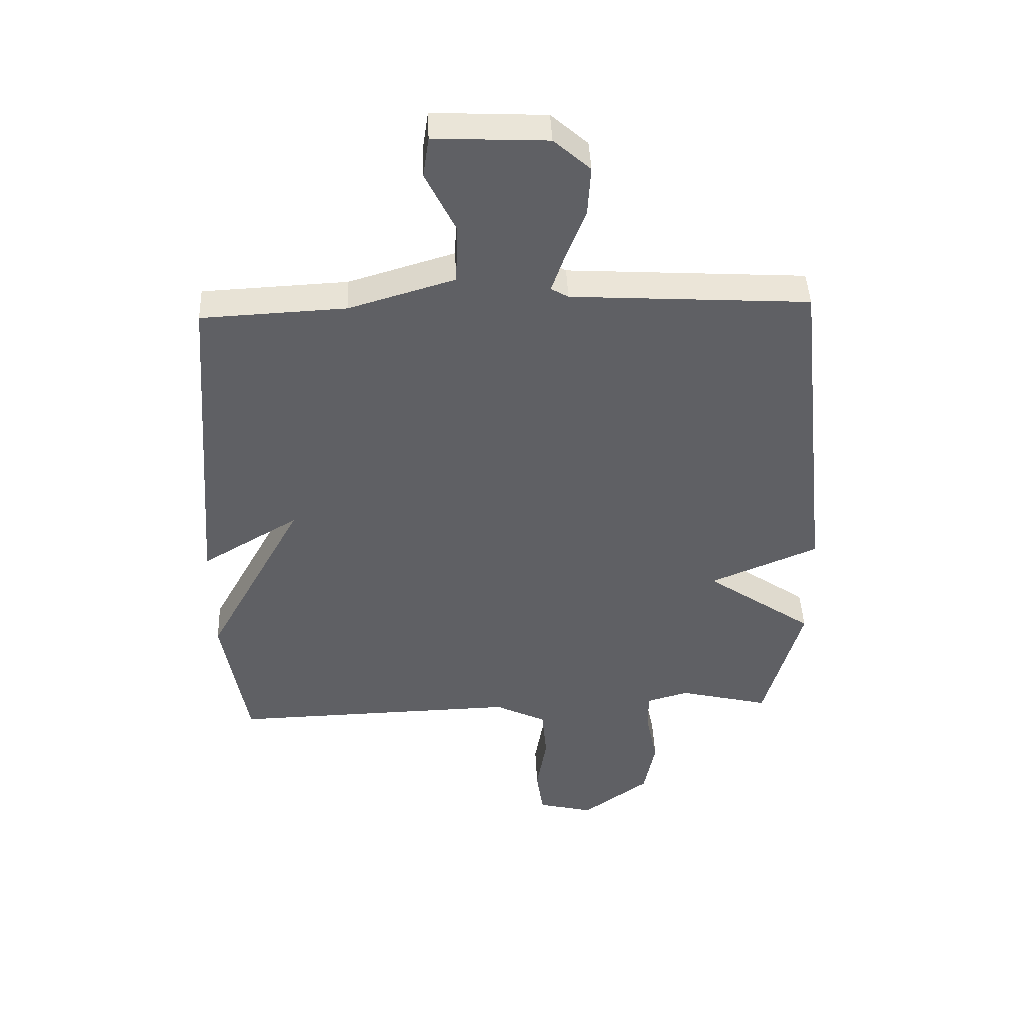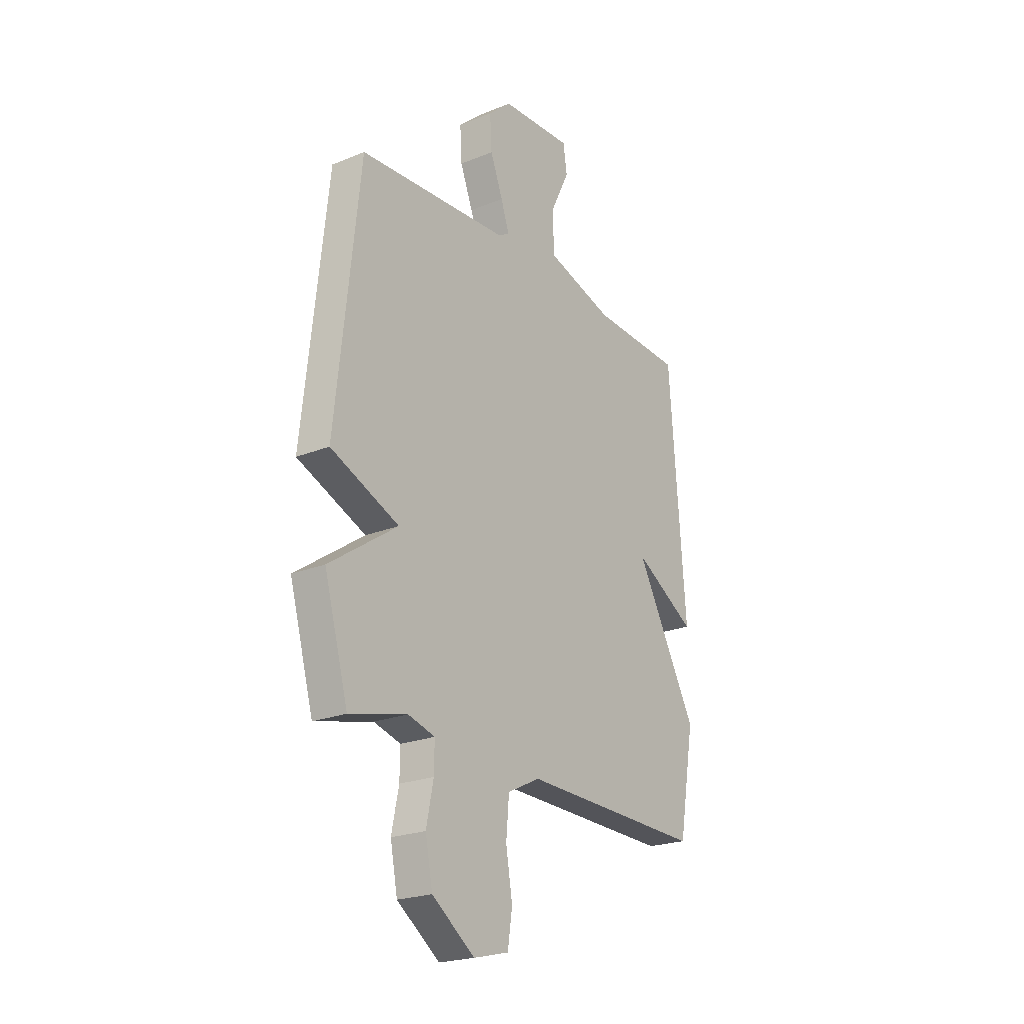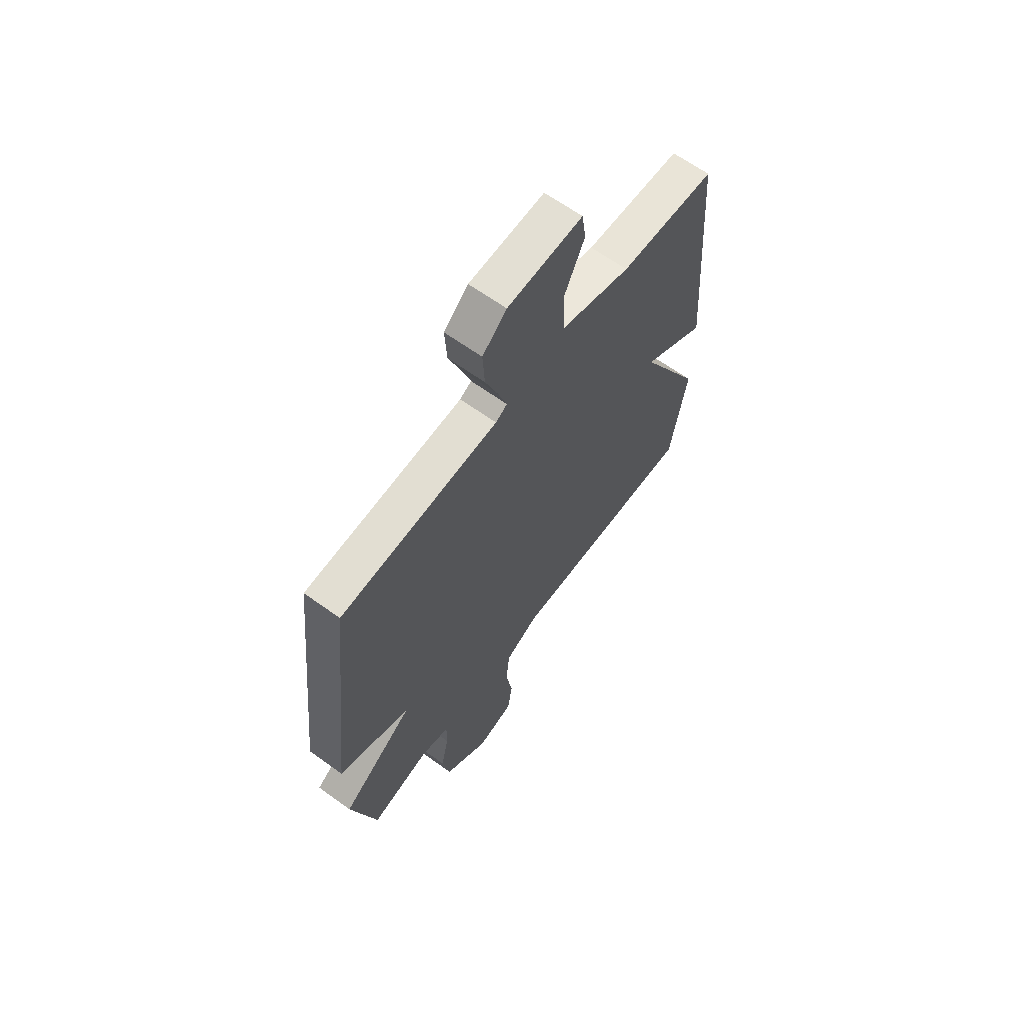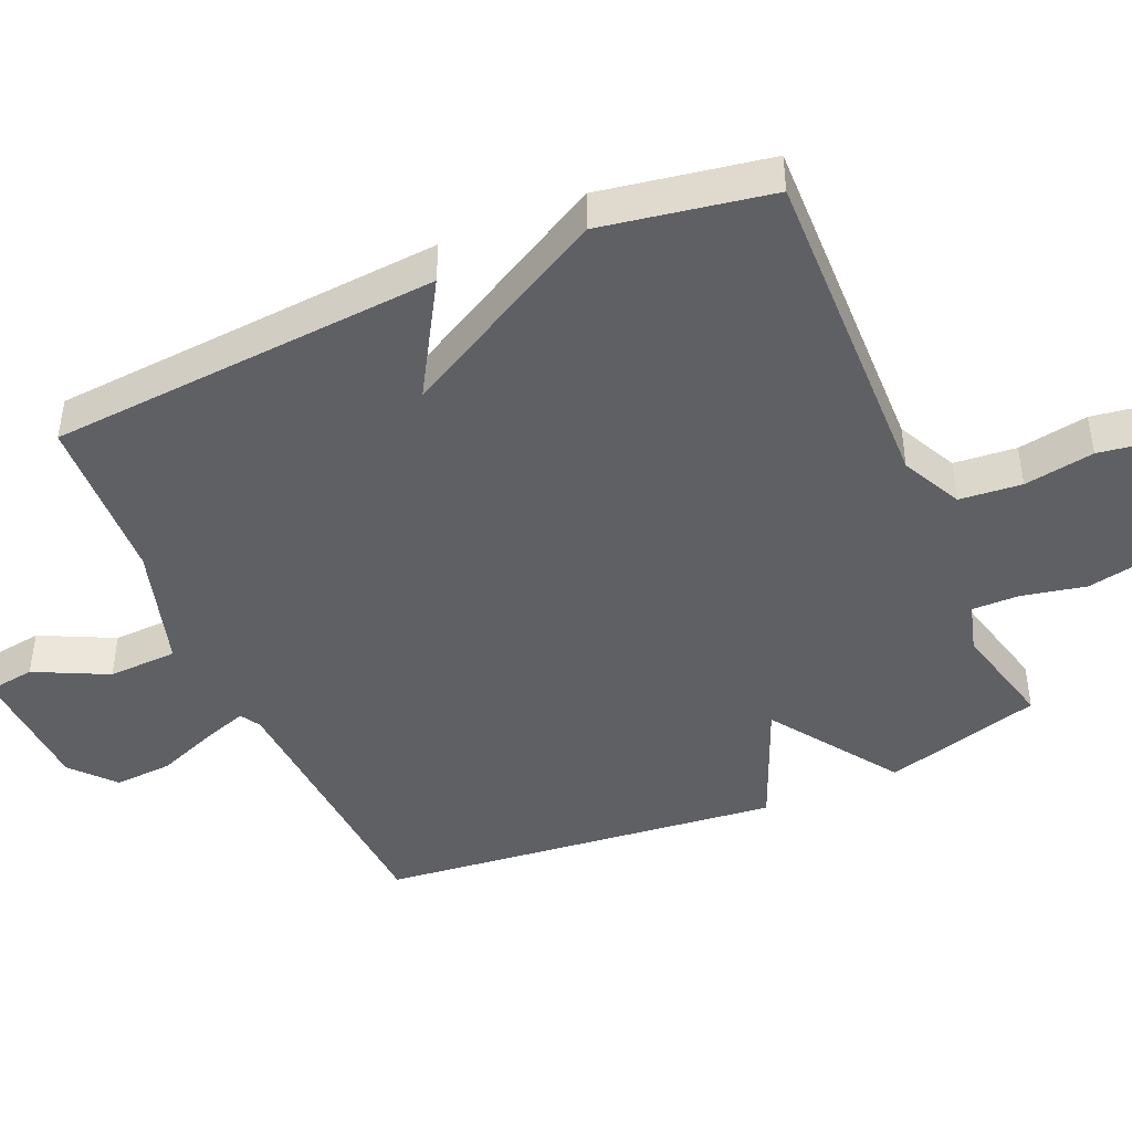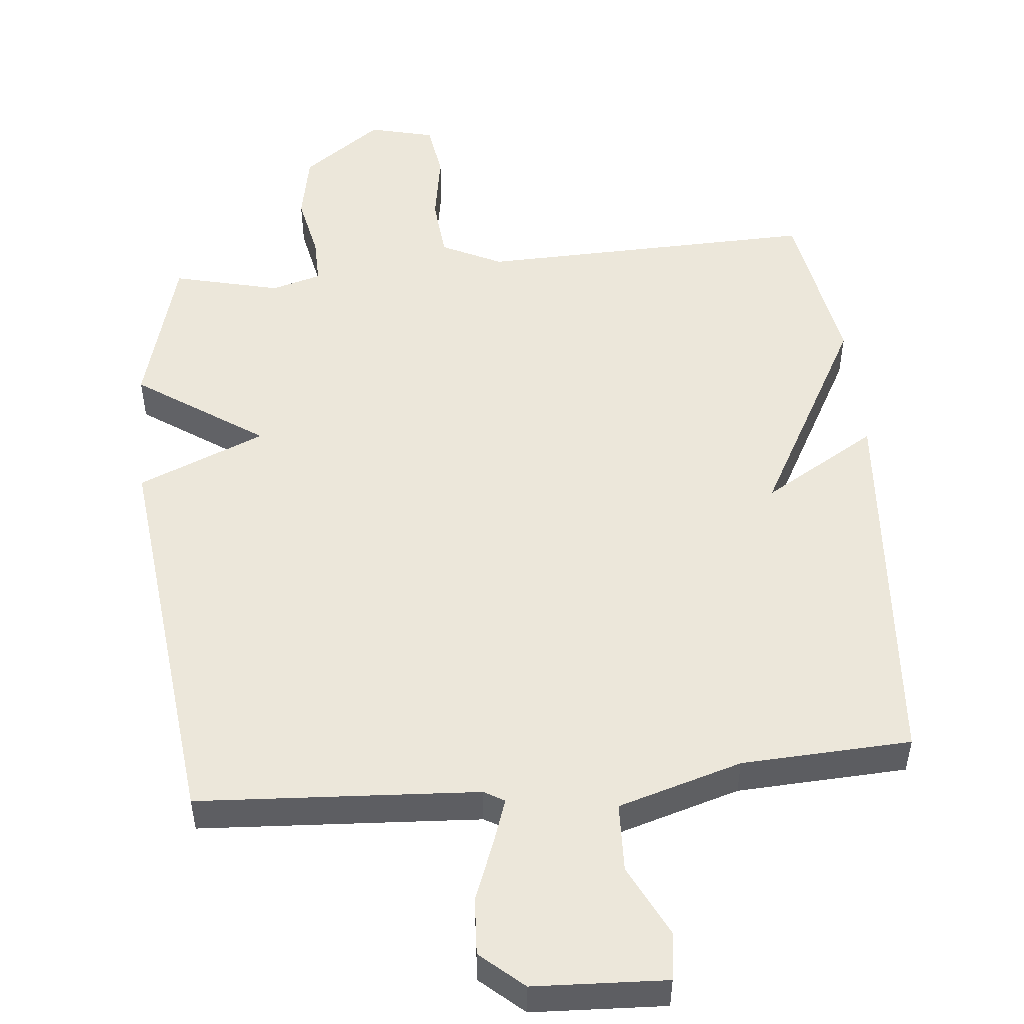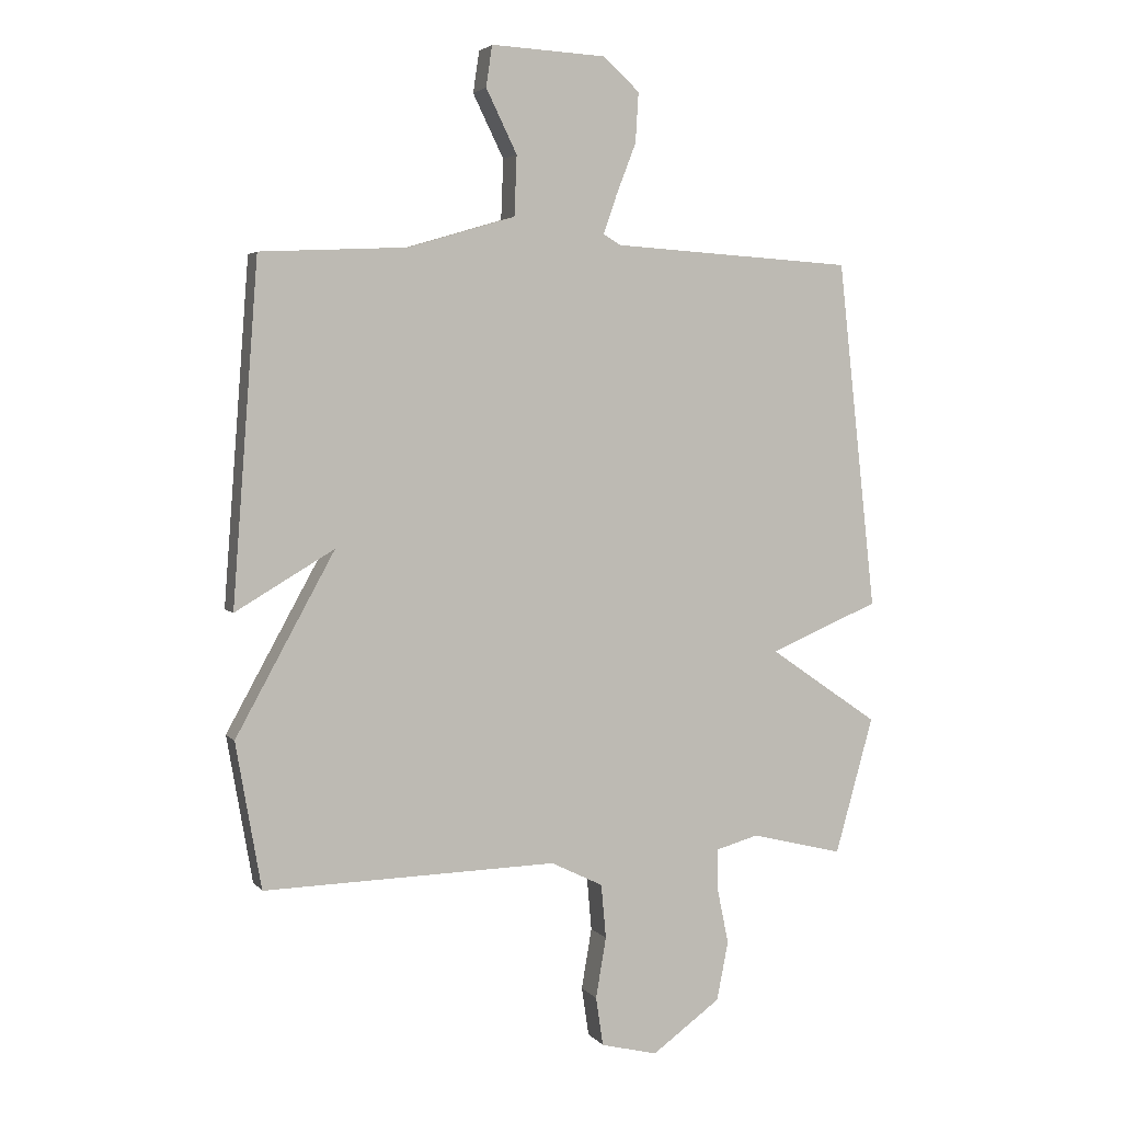
<metadata>
{"format":"obj","ext":"obj","renderer":"f3d","projection":"perspective","resolution":1024,"background":"white","views":[{"elev":44.0,"azim":177.6,"up":"+Z"},{"elev":-22.4,"azim":-54.9,"up":"+Z"},{"elev":64.2,"azim":-53.9,"up":"+Z"},{"elev":-44.5,"azim":113.5,"up":"+Y"},{"elev":50.9,"azim":-5.6,"up":"+Y"},{"elev":3.6,"azim":160.7,"up":"+Z"}]}
</metadata>
<code>
v 0.5 0.07 0.5
v 0.542 0.07 -0.06
v 0.379 0.07 0.037
v 0.542 0.07 -0.26
v 0.5 0.07 -0.5
v 0.017 0.07 -0.487
v -0.069 0.07 -0.529
v -0.077 0.07 -0.618
v -0.06 0.07 -0.718
v -0.072 0.07 -0.798
v -0.165 0.07 -0.821
v -0.278 0.07 -0.739
v -0.297 0.07 -0.642
v -0.278 0.07 -0.55
v -0.277 0.07 -0.483
v -0.348 0.07 -0.463
v -0.5 0.07 -0.5
v -0.563 0.07 -0.275
v -0.382 0.07 -0.151
v -0.563 0.07 -0.075
v -0.5 0.07 0.5
v -0.101 0.07 0.524
v -0.072 0.07 0.541
v -0.094 0.07 0.605
v -0.127 0.07 0.69
v -0.132 0.07 0.773
v -0.071 0.07 0.827
v 0.118 0.07 0.836
v 0.128 0.07 0.768
v 0.077 0.07 0.664
v 0.081 0.07 0.565
v 0.258 0.07 0.512
v 0.5 0 0.5
v 0.542 0 -0.06
v 0.379 0 0.037
v 0.542 0 -0.26
v 0.5 0 -0.5
v 0.017 0 -0.487
v -0.069 0 -0.529
v -0.077 0 -0.618
v -0.06 0 -0.718
v -0.072 0 -0.798
v -0.165 0 -0.821
v -0.278 0 -0.739
v -0.297 0 -0.642
v -0.278 0 -0.55
v -0.277 0 -0.483
v -0.348 0 -0.463
v -0.5 0 -0.5
v -0.563 0 -0.275
v -0.382 0 -0.151
v -0.563 0 -0.075
v -0.5 0 0.5
v -0.101 0 0.524
v -0.072 0 0.541
v -0.094 0 0.605
v -0.127 0 0.69
v -0.132 0 0.773
v -0.071 0 0.827
v 0.118 0 0.836
v 0.128 0 0.768
v 0.077 0 0.664
v 0.081 0 0.565
v 0.258 0 0.512
f 28 29 30
f 27 28 30
f 26 27 30
f 25 26 30
f 24 25 30
f 23 24 30 31
f 22 23 31 32
f 22 32 1
f 21 22 1
f 20 21 1
f 19 20 1
f 16 17 18 19
f 12 13 14
f 11 12 14
f 10 11 14
f 9 10 14
f 8 9 14
f 7 8 14 15
f 16 19 1
f 15 16 1
f 7 15 1
f 6 7 1
f 1 2 3
f 6 1 3
f 3 4 5 6
f 62 61 60
f 62 60 59
f 62 59 58
f 62 58 57
f 62 57 56
f 63 62 56 55
f 64 63 55 54
f 33 64 54
f 33 54 53
f 33 53 52
f 33 52 51
f 51 50 49 48
f 46 45 44
f 46 44 43
f 46 43 42
f 46 42 41
f 46 41 40
f 47 46 40 39
f 33 51 48
f 33 48 47
f 33 47 39
f 33 39 38
f 35 34 33
f 35 33 38
f 38 37 36 35
f 1 33 34 2
f 2 34 35 3
f 3 35 36 4
f 4 36 37 5
f 5 37 38 6
f 6 38 39 7
f 7 39 40 8
f 8 40 41 9
f 9 41 42 10
f 10 42 43 11
f 11 43 44 12
f 12 44 45 13
f 13 45 46 14
f 14 46 47 15
f 15 47 48 16
f 16 48 49 17
f 17 49 50 18
f 18 50 51 19
f 19 51 52 20
f 20 52 53 21
f 21 53 54 22
f 22 54 55 23
f 23 55 56 24
f 24 56 57 25
f 25 57 58 26
f 26 58 59 27
f 27 59 60 28
f 28 60 61 29
f 29 61 62 30
f 30 62 63 31
f 31 63 64 32
f 32 64 33 1

</code>
